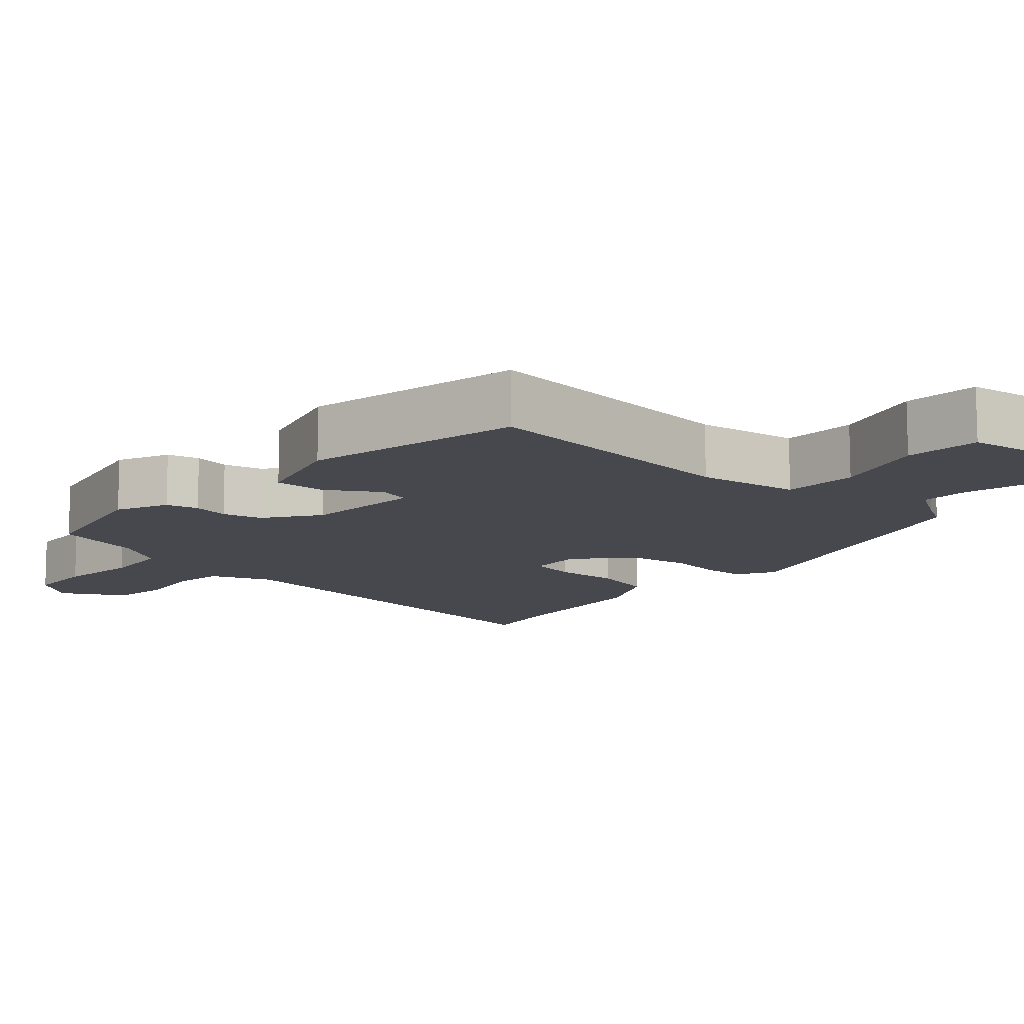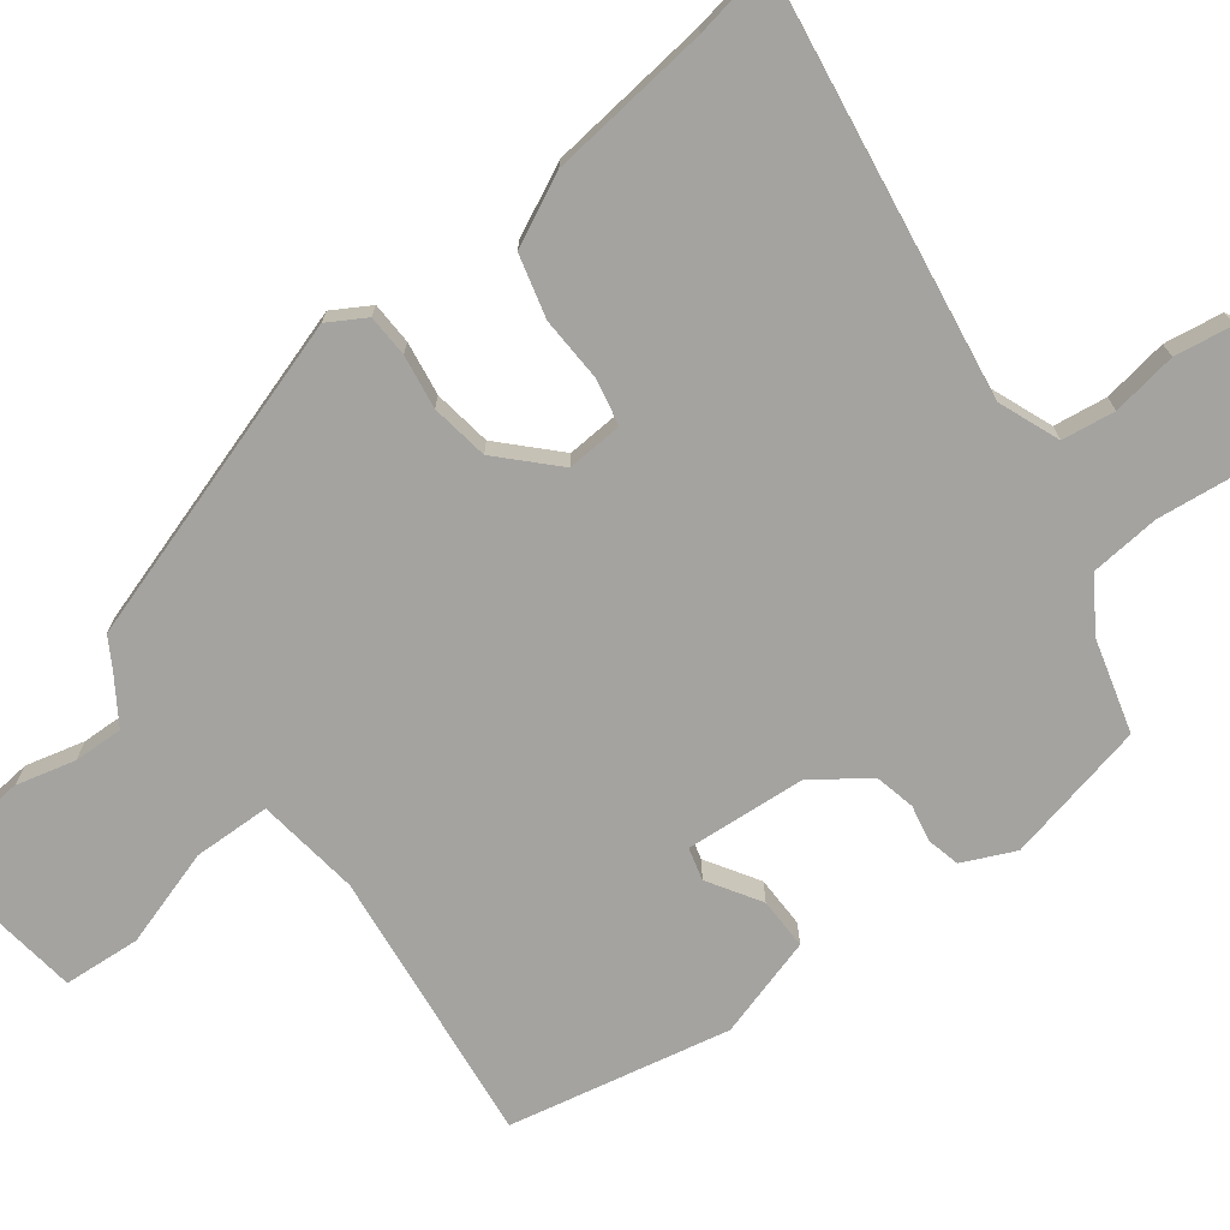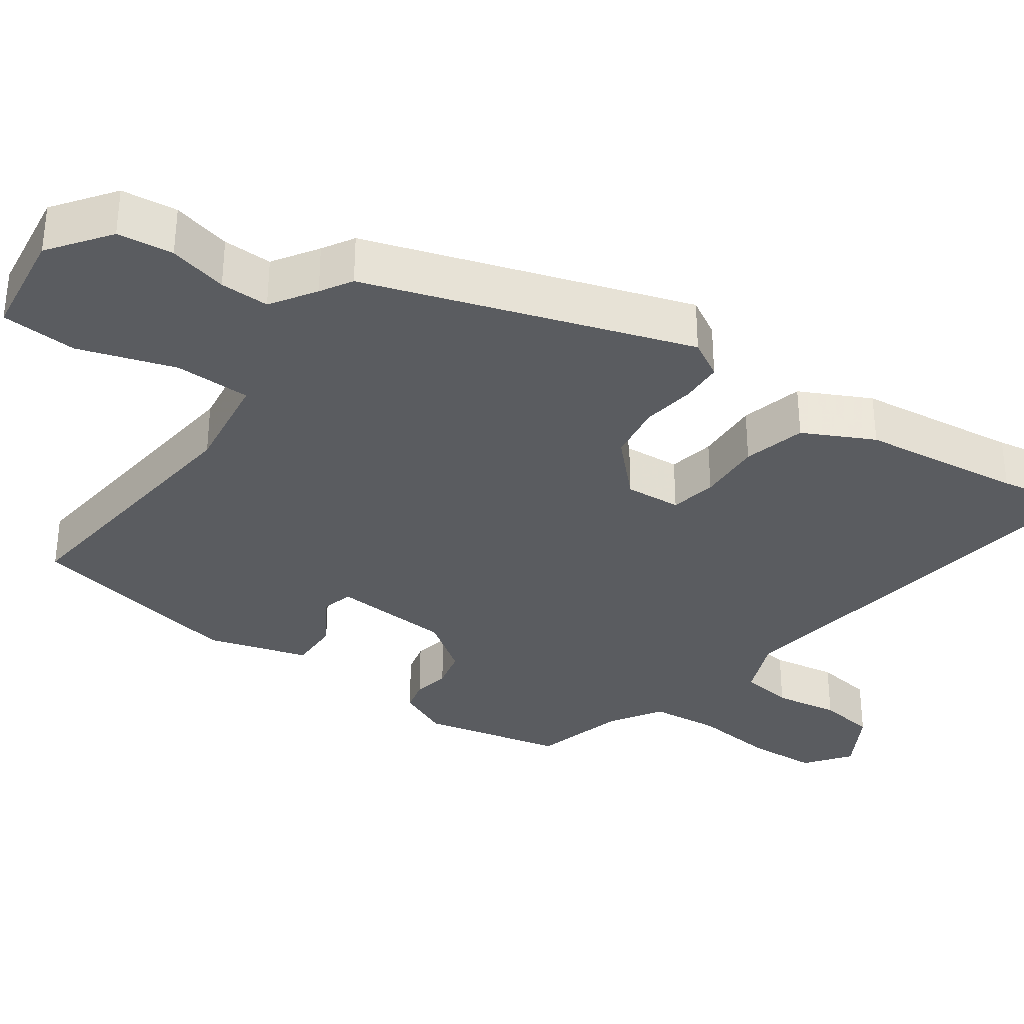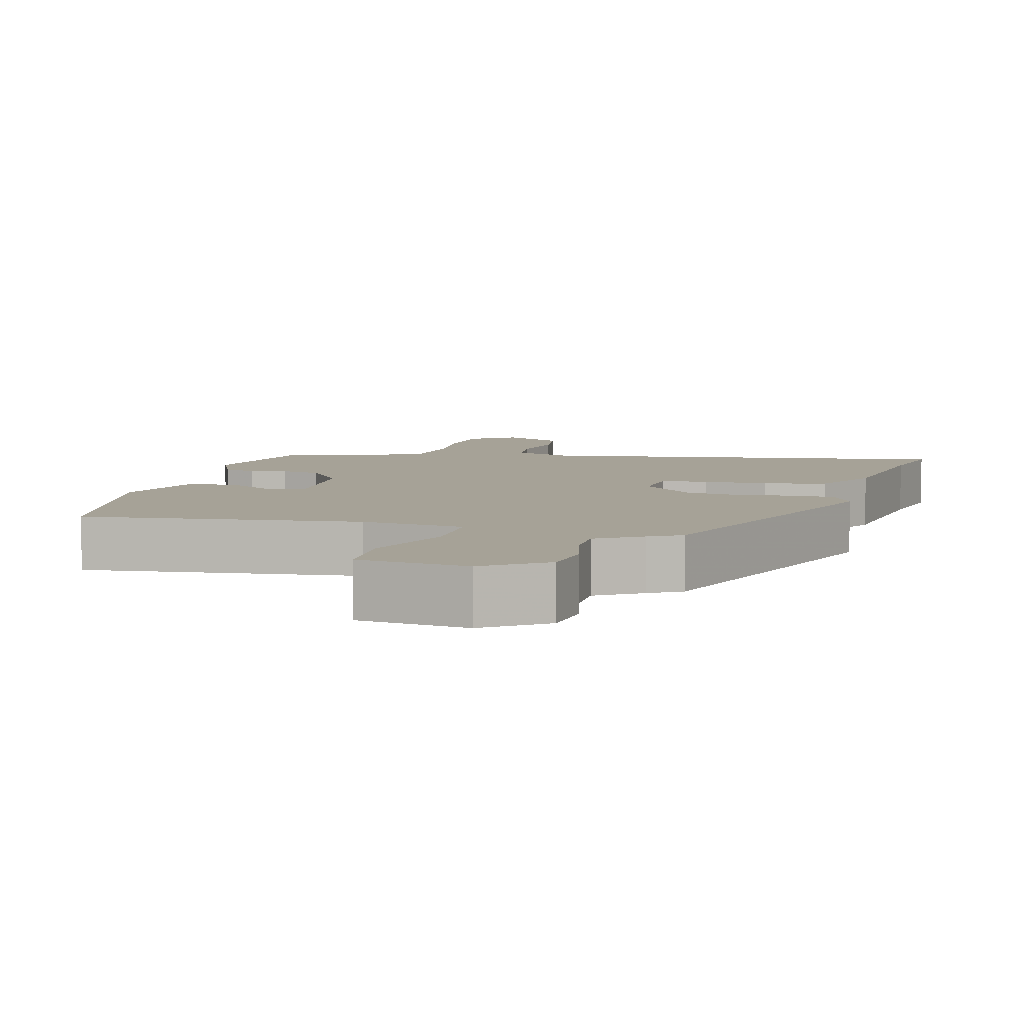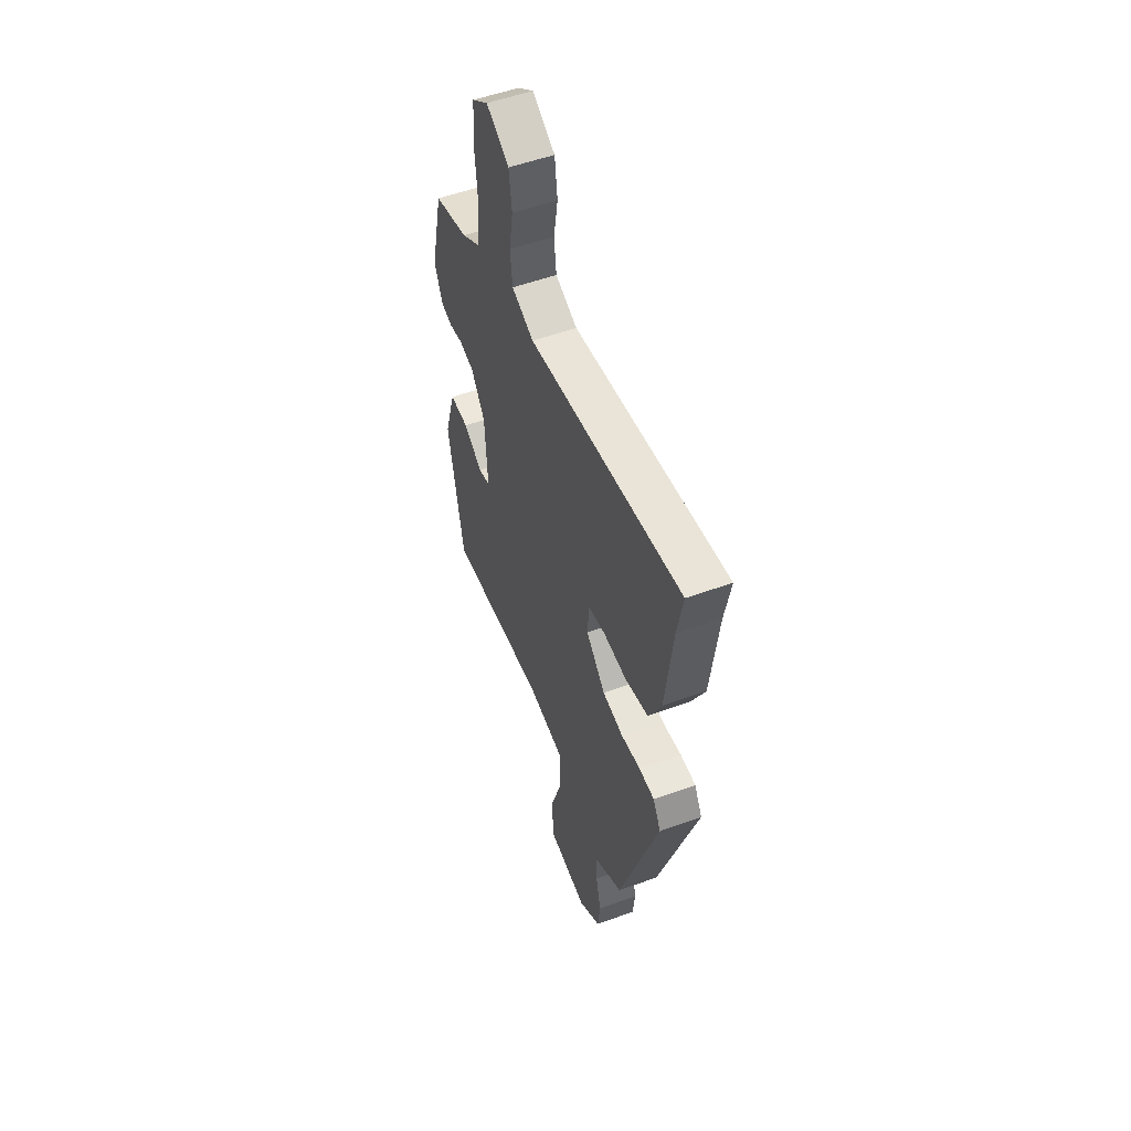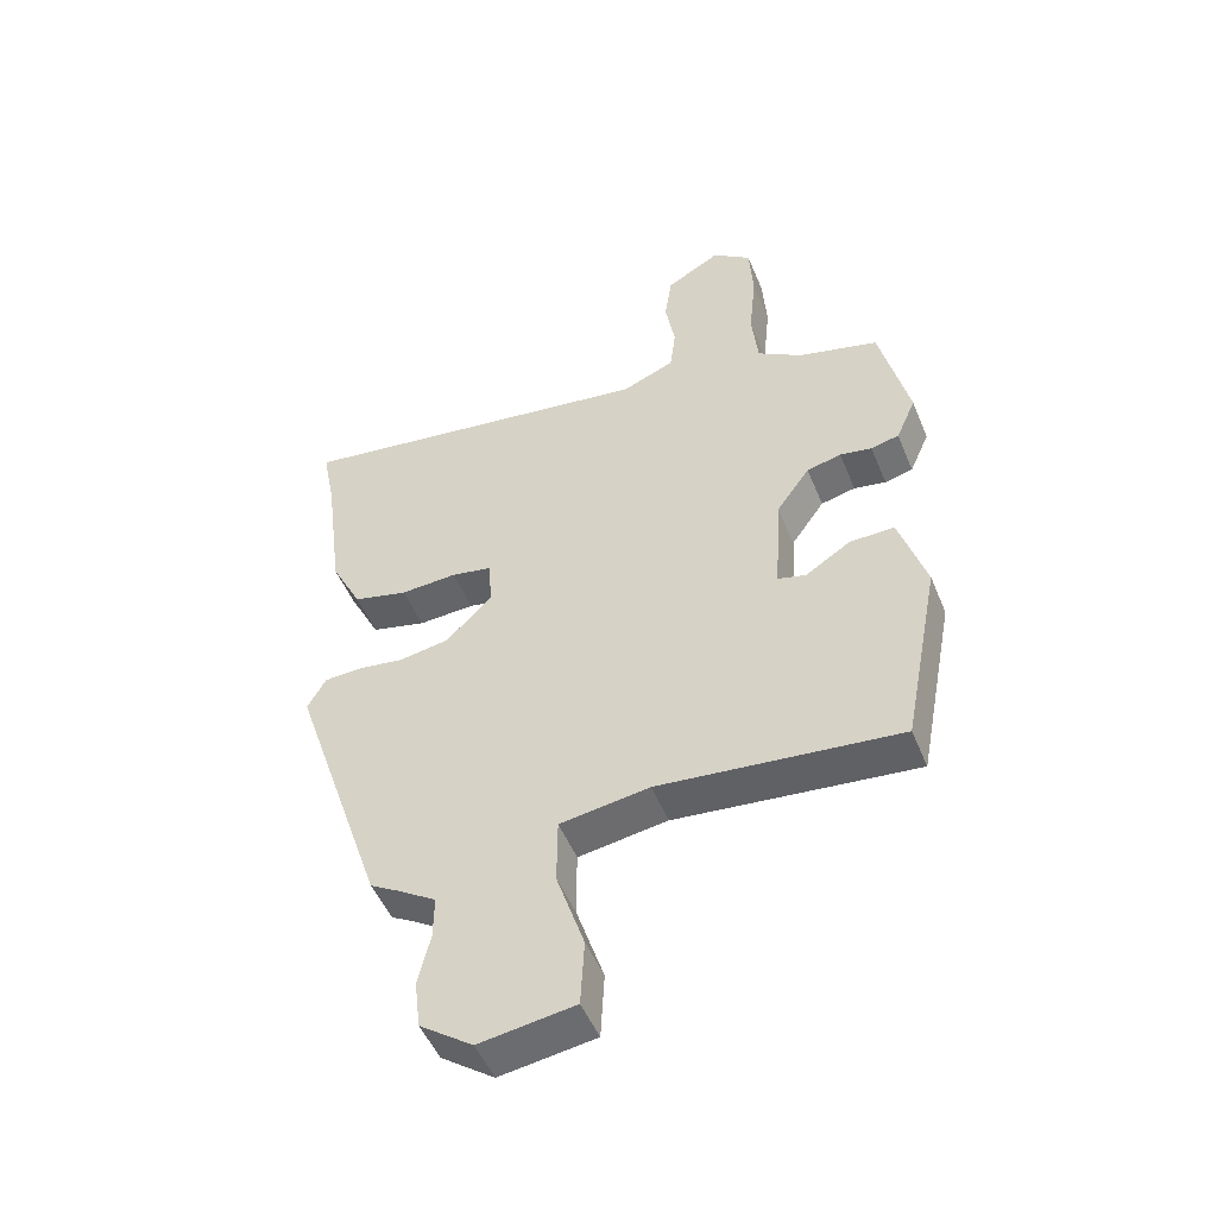
<metadata>
{"format":"obj","ext":"obj","renderer":"f3d","projection":"perspective","resolution":1024,"background":"white","views":[{"elev":-11.7,"azim":137.8,"up":"+Y"},{"elev":-72.8,"azim":-53.7,"up":"+Y"},{"elev":-33.9,"azim":-125.7,"up":"+Y"},{"elev":6.4,"azim":-165.4,"up":"+Y"},{"elev":53.2,"azim":-111.3,"up":"+Z"},{"elev":-50.1,"azim":21.9,"up":"+Z"}]}
</metadata>
<code>
v -0.343 0.07 -0.495
v -0.489 0.07 -0.058
v -0.46 0.07 -0.007
v -0.403 0.07 -0.004
v -0.33 0.07 -0.014
v -0.252 0.07 -0.001
v -0.18 0.07 0.071
v -0.186 0.07 0.147
v -0.249 0.07 0.159
v -0.337 0.07 0.154
v -0.422 0.07 0.175
v -0.47 0.07 0.27
v -0.498 0.07 0.489
v -0.519 0.07 0.598
v 0.051 0.07 0.519
v 0.133 0.07 0.553
v 0.142 0.07 0.625
v 0.127 0.07 0.713
v 0.138 0.07 0.792
v 0.223 0.07 0.841
v 0.284 0.07 0.796
v 0.29 0.07 0.701
v 0.279 0.07 0.589
v 0.289 0.07 0.495
v 0.359 0.07 0.451
v 0.485 0.07 0.418
v 0.53 0.07 0.226
v 0.499 0.07 0.155
v 0.455 0.07 0.144
v 0.405 0.07 0.153
v 0.351 0.07 0.14
v 0.299 0.07 0.066
v 0.289 0.07 -0.097
v 0.333 0.07 -0.108
v 0.403 0.07 -0.063
v 0.473 0.07 -0.061
v 0.515 0.07 -0.197
v 0.457 0.07 -0.496
v 0.083 0.07 -0.459
v -0.056 0.07 -0.48
v -0.057 0.07 -0.584
v -0.014 0.07 -0.715
v -0.02 0.07 -0.819
v -0.168 0.07 -0.841
v -0.25 0.07 -0.782
v -0.259 0.07 -0.706
v -0.24 0.07 -0.626
v -0.239 0.07 -0.559
v -0.3 0.07 -0.52
v -0.343 0 -0.495
v -0.489 0 -0.058
v -0.46 0 -0.007
v -0.403 0 -0.004
v -0.33 0 -0.014
v -0.252 0 -0.001
v -0.18 0 0.071
v -0.186 0 0.147
v -0.249 0 0.159
v -0.337 0 0.154
v -0.422 0 0.175
v -0.47 0 0.27
v -0.498 0 0.489
v -0.519 0 0.598
v 0.051 0 0.519
v 0.133 0 0.553
v 0.142 0 0.625
v 0.127 0 0.713
v 0.138 0 0.792
v 0.223 0 0.841
v 0.284 0 0.796
v 0.29 0 0.701
v 0.279 0 0.589
v 0.289 0 0.495
v 0.359 0 0.451
v 0.485 0 0.418
v 0.53 0 0.226
v 0.499 0 0.155
v 0.455 0 0.144
v 0.405 0 0.153
v 0.351 0 0.14
v 0.299 0 0.066
v 0.289 0 -0.097
v 0.333 0 -0.108
v 0.403 0 -0.063
v 0.473 0 -0.061
v 0.515 0 -0.197
v 0.457 0 -0.496
v 0.083 0 -0.459
v -0.056 0 -0.48
v -0.057 0 -0.584
v -0.014 0 -0.715
v -0.02 0 -0.819
v -0.168 0 -0.841
v -0.25 0 -0.782
v -0.259 0 -0.706
v -0.24 0 -0.626
v -0.239 0 -0.559
v -0.3 0 -0.52
f 44 45 46 47
f 44 47 48
f 41 42 43 44
f 40 41 44 48
f 36 37 38 39
f 34 35 36 39
f 33 34 39 40
f 32 33 40 48
f 27 28 29 30
f 25 26 27 30
f 24 25 30 31
f 20 21 22 23
f 20 23 24
f 17 18 19 20
f 16 17 20 24
f 15 16 24 31
f 13 14 15 31
f 9 10 11 12
f 8 9 12 13
f 2 3 4 5
f 49 1 2 5
f 49 5 6
f 48 49 6 7
f 32 48 7
f 8 13 31 32
f 7 8 32
f 96 95 94 93
f 97 96 93
f 93 92 91 90
f 97 93 90 89
f 88 87 86 85
f 88 85 84 83
f 89 88 83 82
f 97 89 82 81
f 79 78 77 76
f 79 76 75 74
f 80 79 74 73
f 72 71 70 69
f 73 72 69
f 69 68 67 66
f 73 69 66 65
f 80 73 65 64
f 80 64 63 62
f 61 60 59 58
f 62 61 58 57
f 54 53 52 51
f 54 51 50 98
f 55 54 98
f 56 55 98 97
f 56 97 81
f 81 80 62 57
f 81 57 56
f 1 50 51 2
f 2 51 52 3
f 3 52 53 4
f 4 53 54 5
f 5 54 55 6
f 6 55 56 7
f 7 56 57 8
f 8 57 58 9
f 9 58 59 10
f 10 59 60 11
f 11 60 61 12
f 12 61 62 13
f 13 62 63 14
f 14 63 64 15
f 15 64 65 16
f 16 65 66 17
f 17 66 67 18
f 18 67 68 19
f 19 68 69 20
f 20 69 70 21
f 21 70 71 22
f 22 71 72 23
f 23 72 73 24
f 24 73 74 25
f 25 74 75 26
f 26 75 76 27
f 27 76 77 28
f 28 77 78 29
f 29 78 79 30
f 30 79 80 31
f 31 80 81 32
f 32 81 82 33
f 33 82 83 34
f 34 83 84 35
f 35 84 85 36
f 36 85 86 37
f 37 86 87 38
f 38 87 88 39
f 39 88 89 40
f 40 89 90 41
f 41 90 91 42
f 42 91 92 43
f 43 92 93 44
f 44 93 94 45
f 45 94 95 46
f 46 95 96 47
f 47 96 97 48
f 48 97 98 49
f 49 98 50 1

</code>
